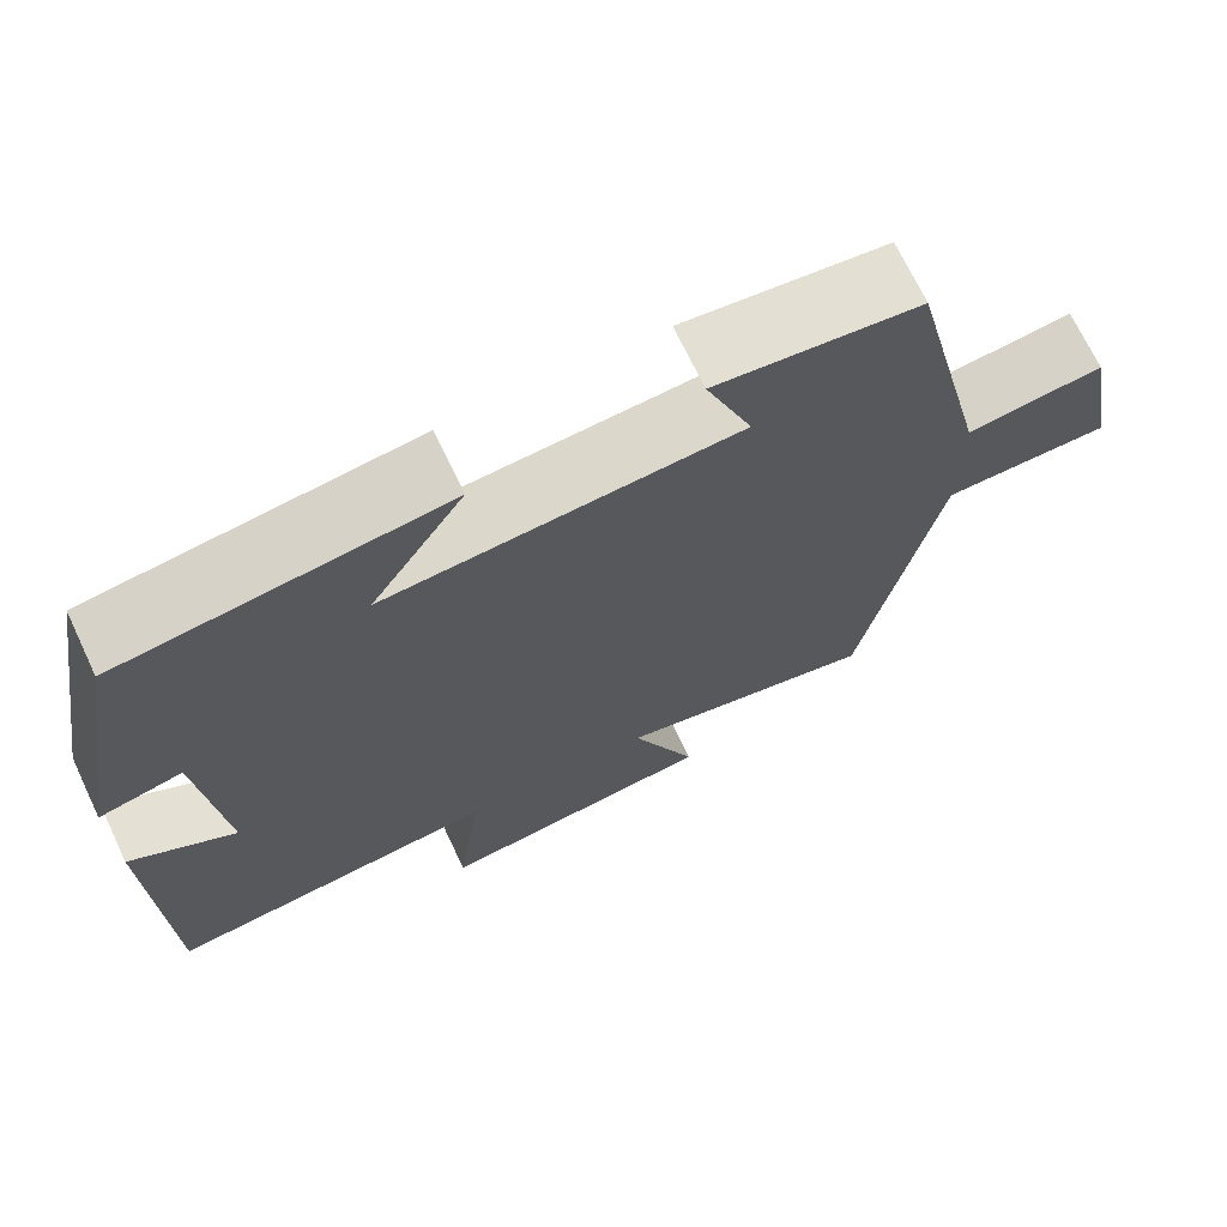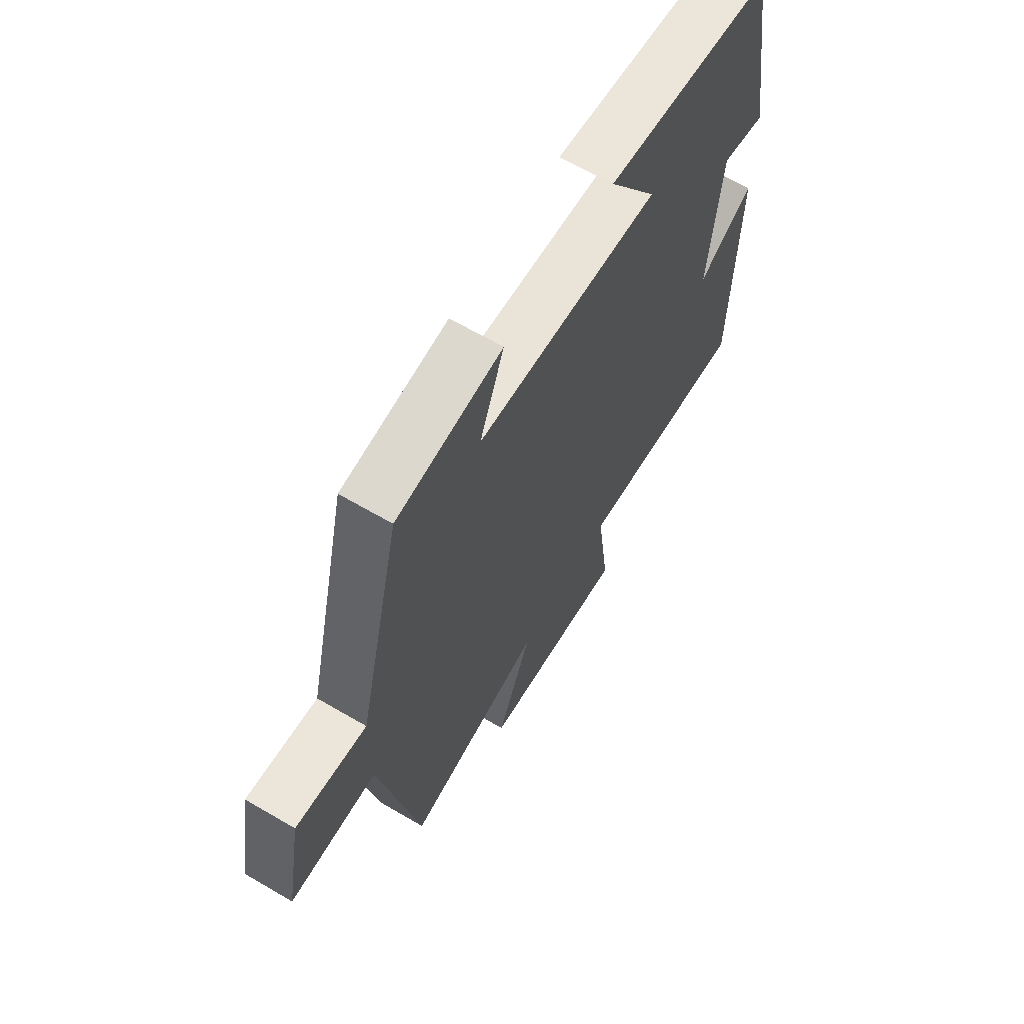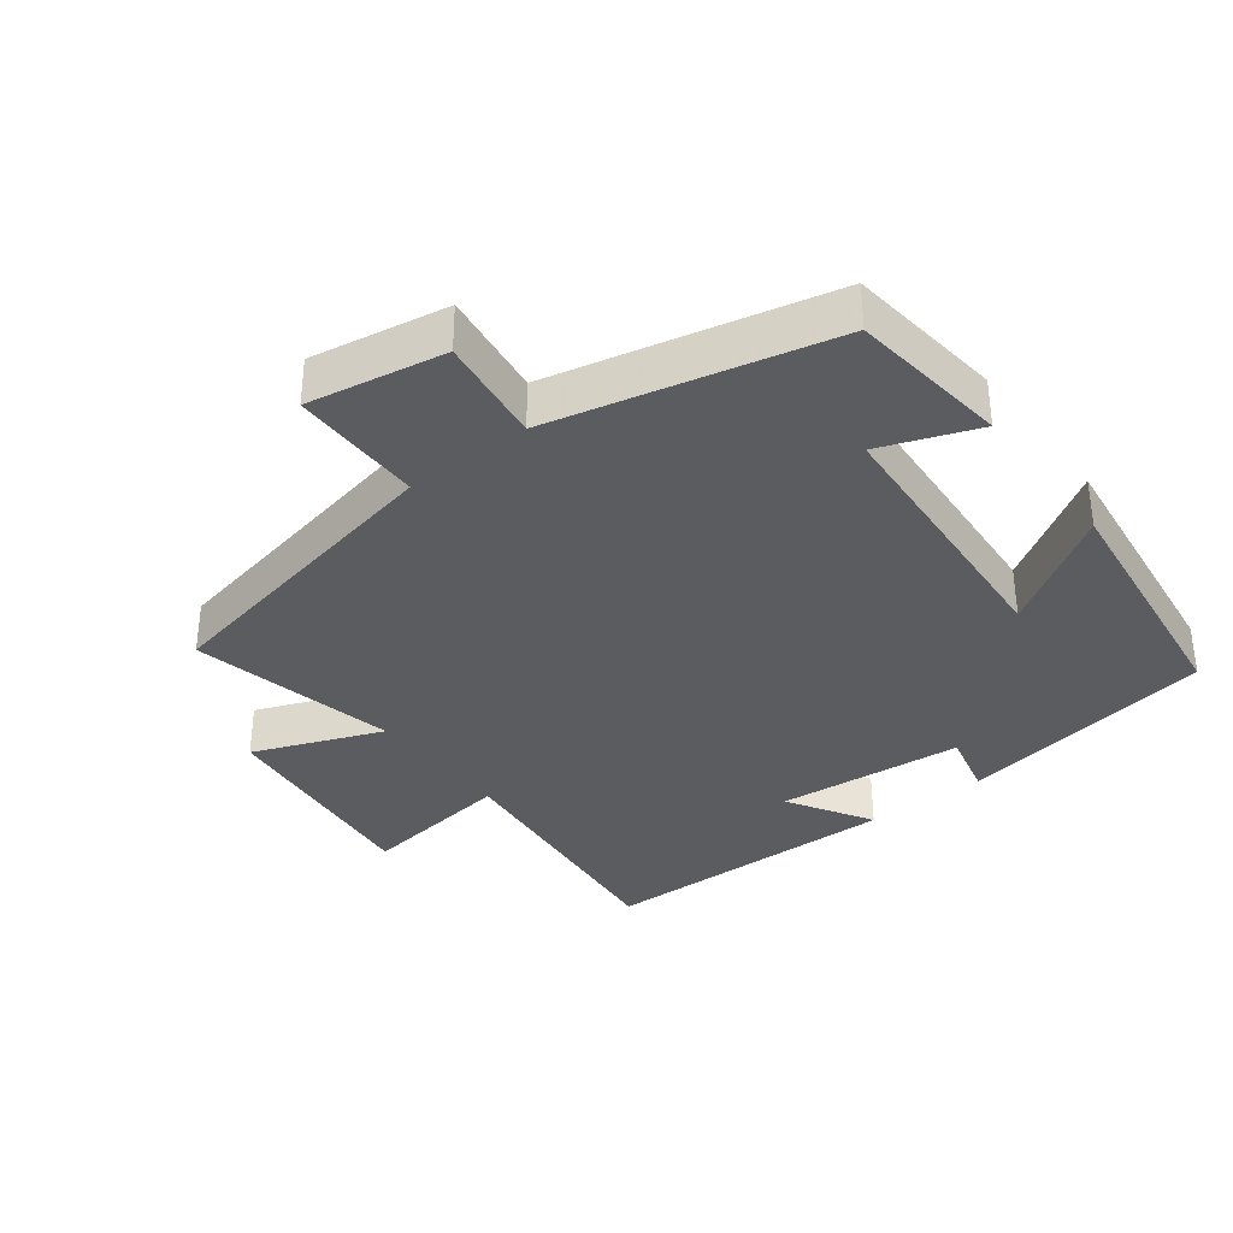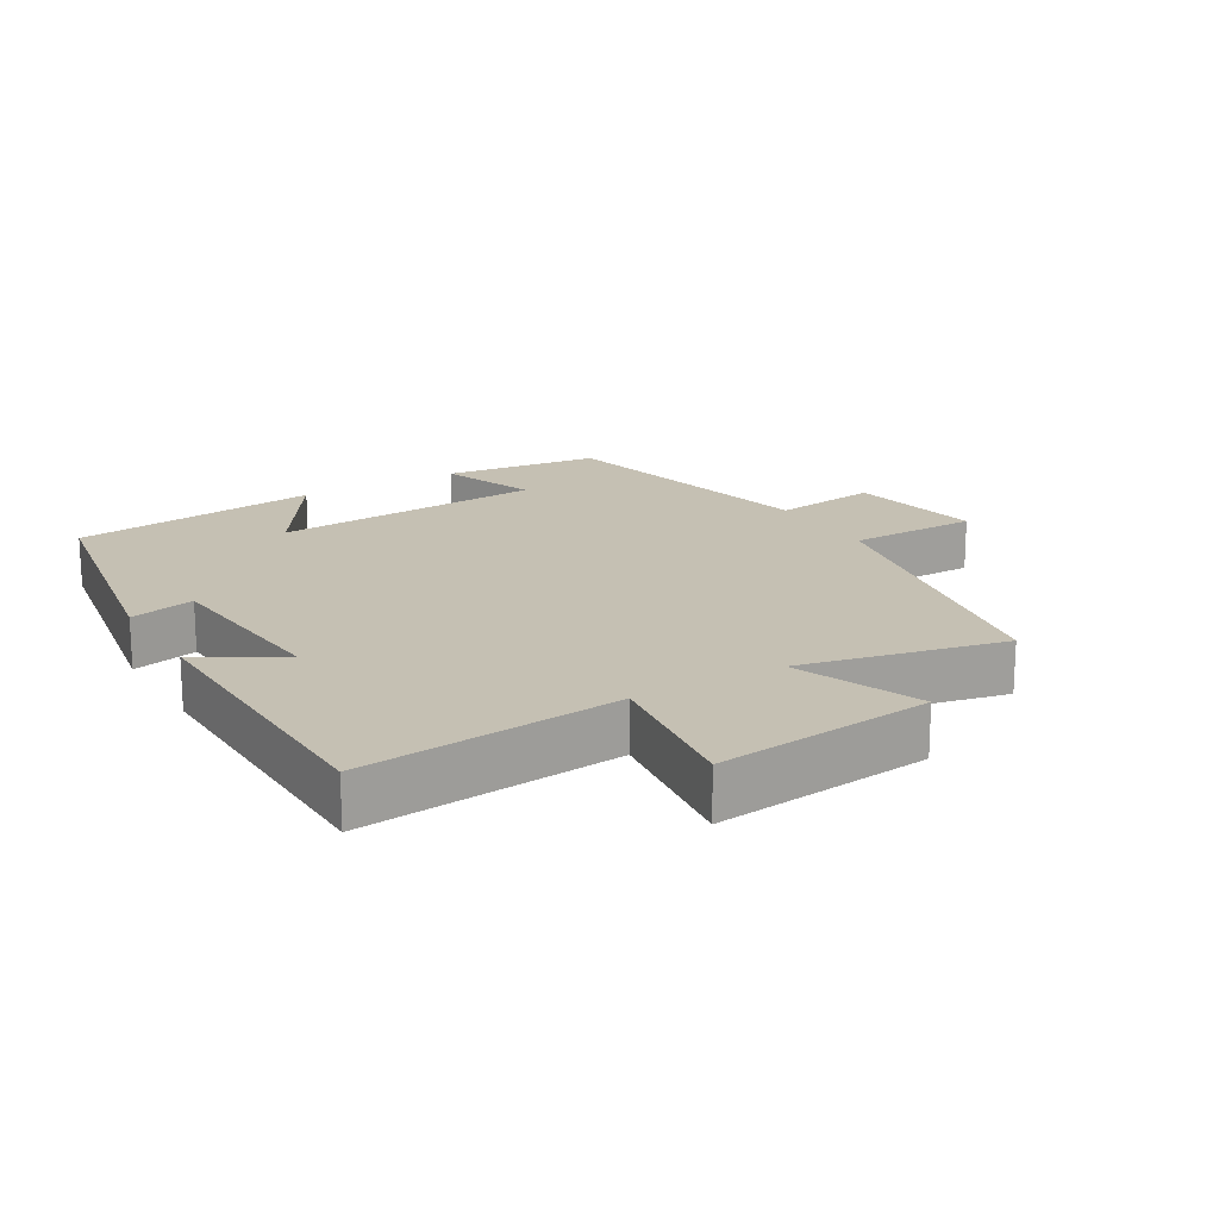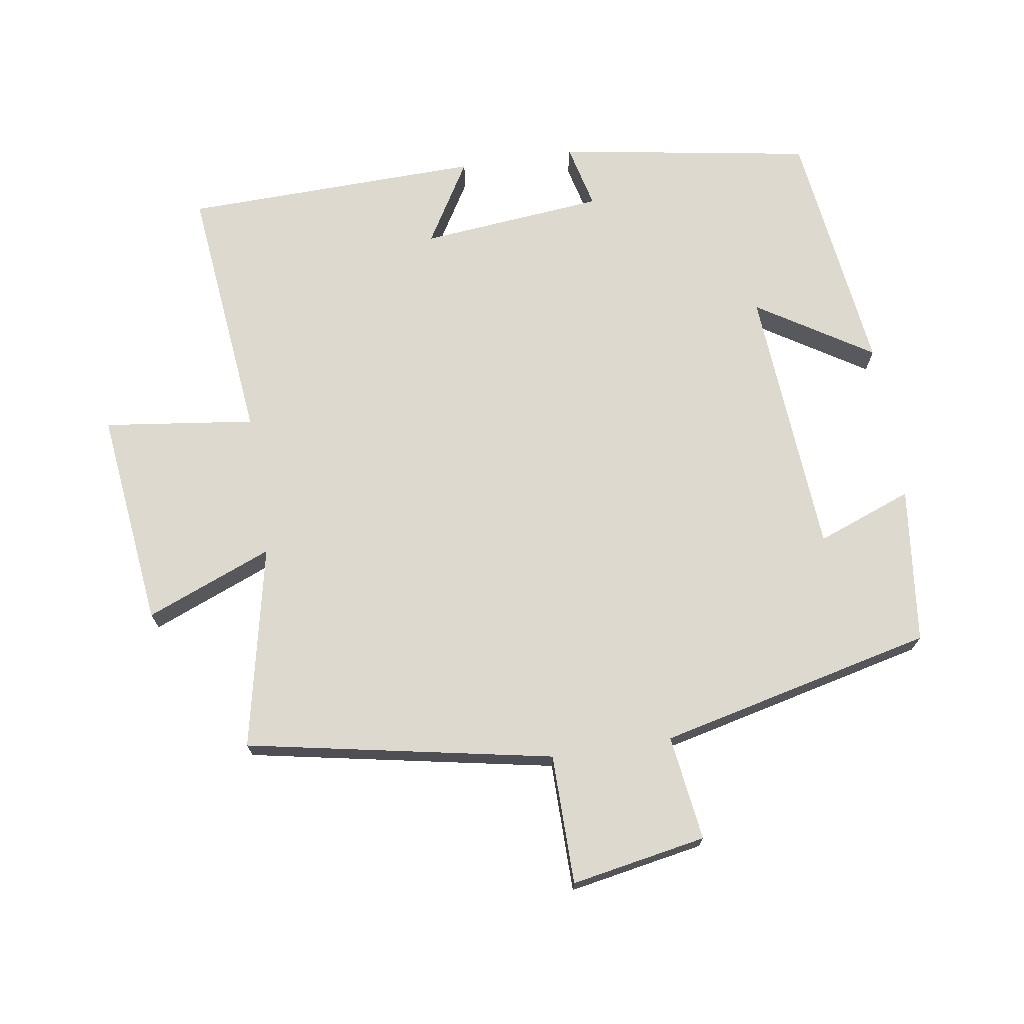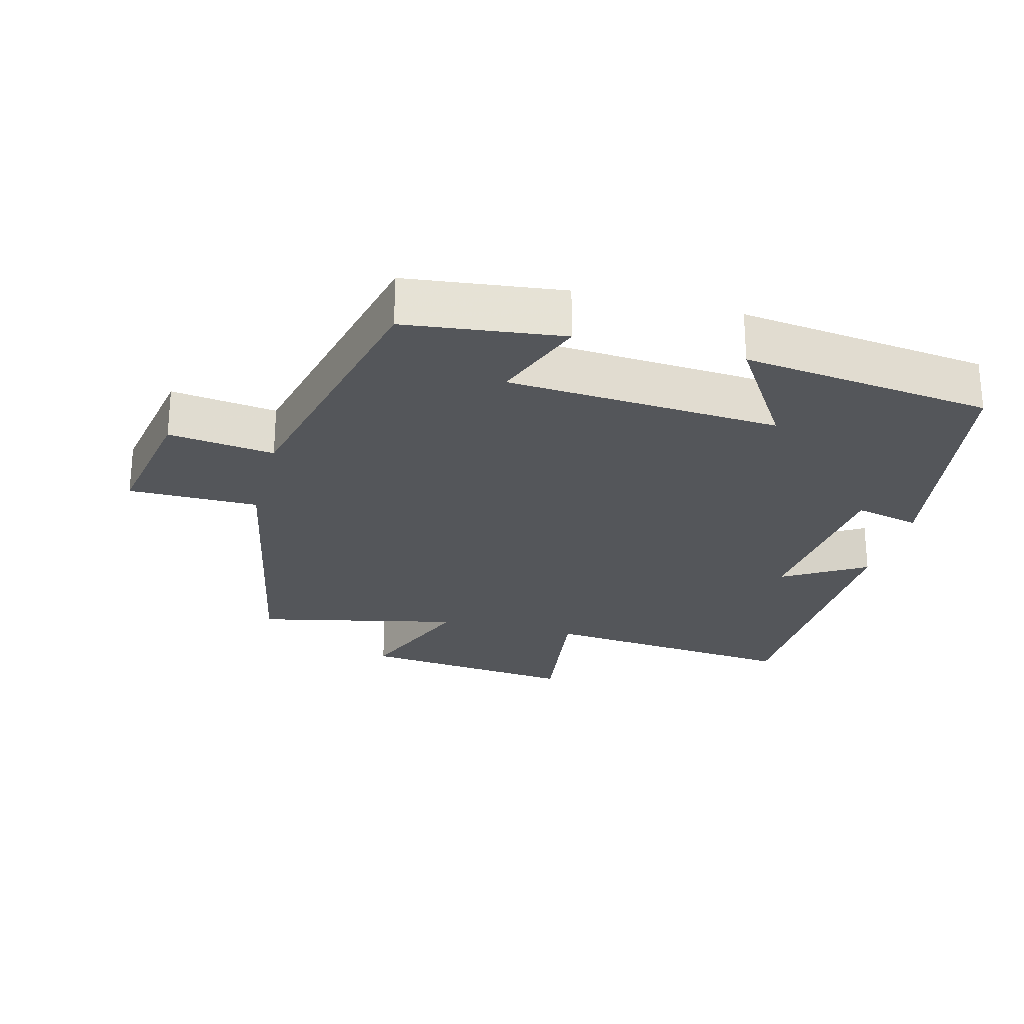
<metadata>
{"format":"obj","ext":"obj","renderer":"f3d","projection":"perspective","resolution":1024,"background":"white","views":[{"elev":70.5,"azim":154.6,"up":"+Z"},{"elev":65.2,"azim":-59.5,"up":"+Z"},{"elev":-35.2,"azim":-52.4,"up":"+Y"},{"elev":18.1,"azim":149.5,"up":"+Y"},{"elev":71.6,"azim":-98.9,"up":"+Y"},{"elev":-25.3,"azim":-14.5,"up":"+Y"}]}
</metadata>
<code>
v -0.405 0.07 0.473
v -0.173 0.07 0.5
v -0.226 0.07 0.359
v 0.176 0.07 0.331
v 0.069 0.07 0.5
v 0.437 0.07 0.453
v 0.5 0.07 0.078
v 0.404 0.07 0.101
v 0.378 0.07 -0.171
v 0.5 0.07 -0.098
v 0.49 0.07 -0.539
v 0.106 0.07 -0.5
v 0.135 0.07 -0.723
v -0.187 0.07 -0.687
v -0.112 0.07 -0.5
v -0.412 0.07 -0.565
v -0.5 0.07 -0.113
v -0.692 0.07 -0.112
v -0.656 0.07 0.088
v -0.5 0.07 0.067
v -0.405 0 0.473
v -0.173 0 0.5
v -0.226 0 0.359
v 0.176 0 0.331
v 0.069 0 0.5
v 0.437 0 0.453
v 0.5 0 0.078
v 0.404 0 0.101
v 0.378 0 -0.171
v 0.5 0 -0.098
v 0.49 0 -0.539
v 0.106 0 -0.5
v 0.135 0 -0.723
v -0.187 0 -0.687
v -0.112 0 -0.5
v -0.412 0 -0.565
v -0.5 0 -0.113
v -0.692 0 -0.112
v -0.656 0 0.088
v -0.5 0 0.067
f 17 18 19 20
f 17 20 1
f 16 17 1
f 15 16 1
f 12 13 14 15
f 12 15 1
f 9 10 11 12
f 8 9 12
f 6 7 8
f 5 6 8
f 4 5 8
f 3 4 8 12
f 1 2 3
f 1 3 12
f 40 39 38 37
f 21 40 37
f 21 37 36
f 21 36 35
f 35 34 33 32
f 21 35 32
f 32 31 30 29
f 32 29 28
f 28 27 26
f 28 26 25
f 28 25 24
f 32 28 24 23
f 23 22 21
f 32 23 21
f 1 21 22 2
f 2 22 23 3
f 3 23 24 4
f 4 24 25 5
f 5 25 26 6
f 6 26 27 7
f 7 27 28 8
f 8 28 29 9
f 9 29 30 10
f 10 30 31 11
f 11 31 32 12
f 12 32 33 13
f 13 33 34 14
f 14 34 35 15
f 15 35 36 16
f 16 36 37 17
f 17 37 38 18
f 18 38 39 19
f 19 39 40 20
f 20 40 21 1

</code>
